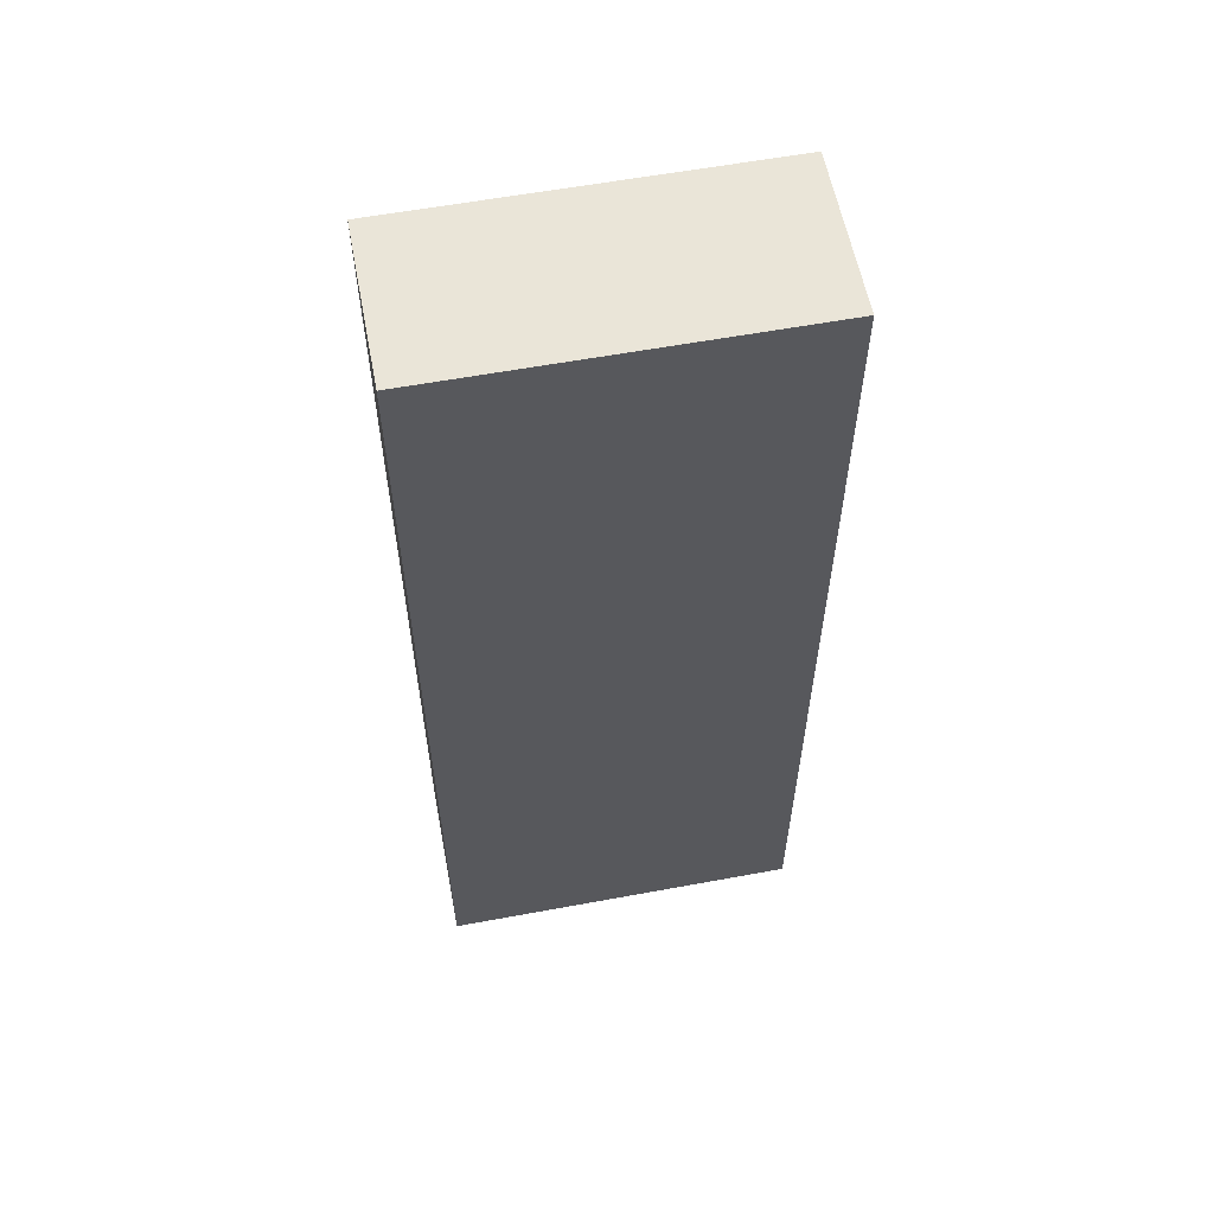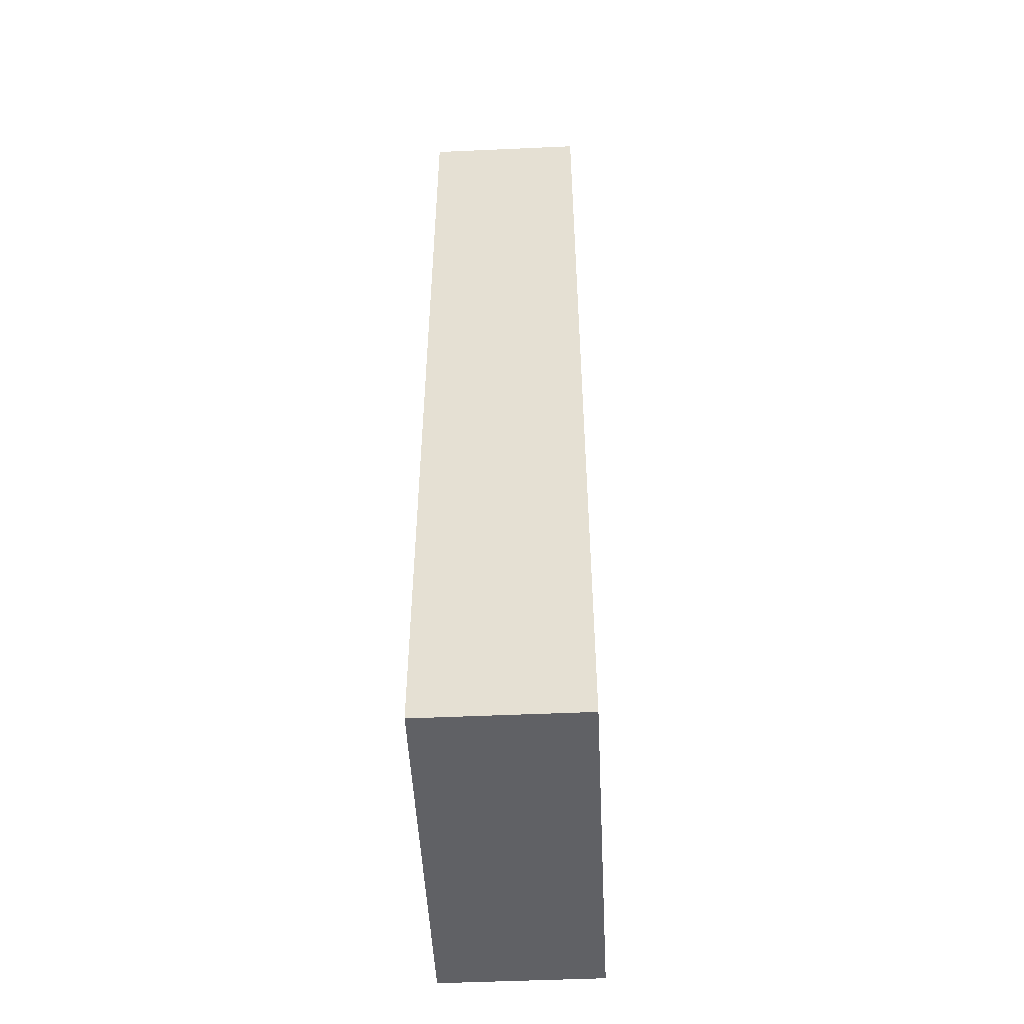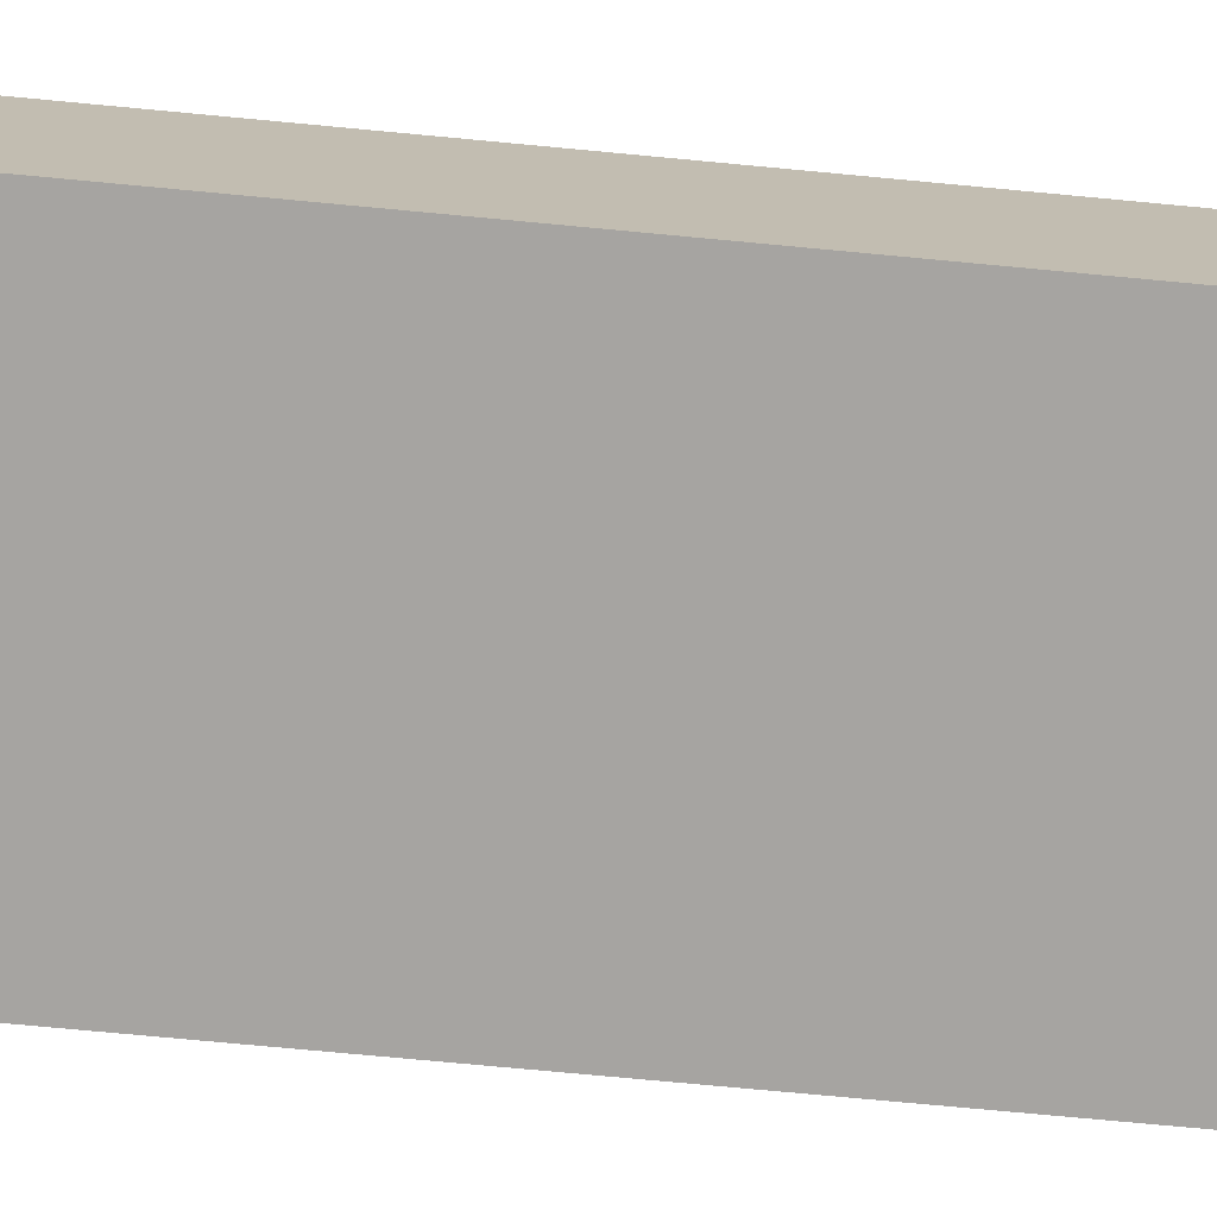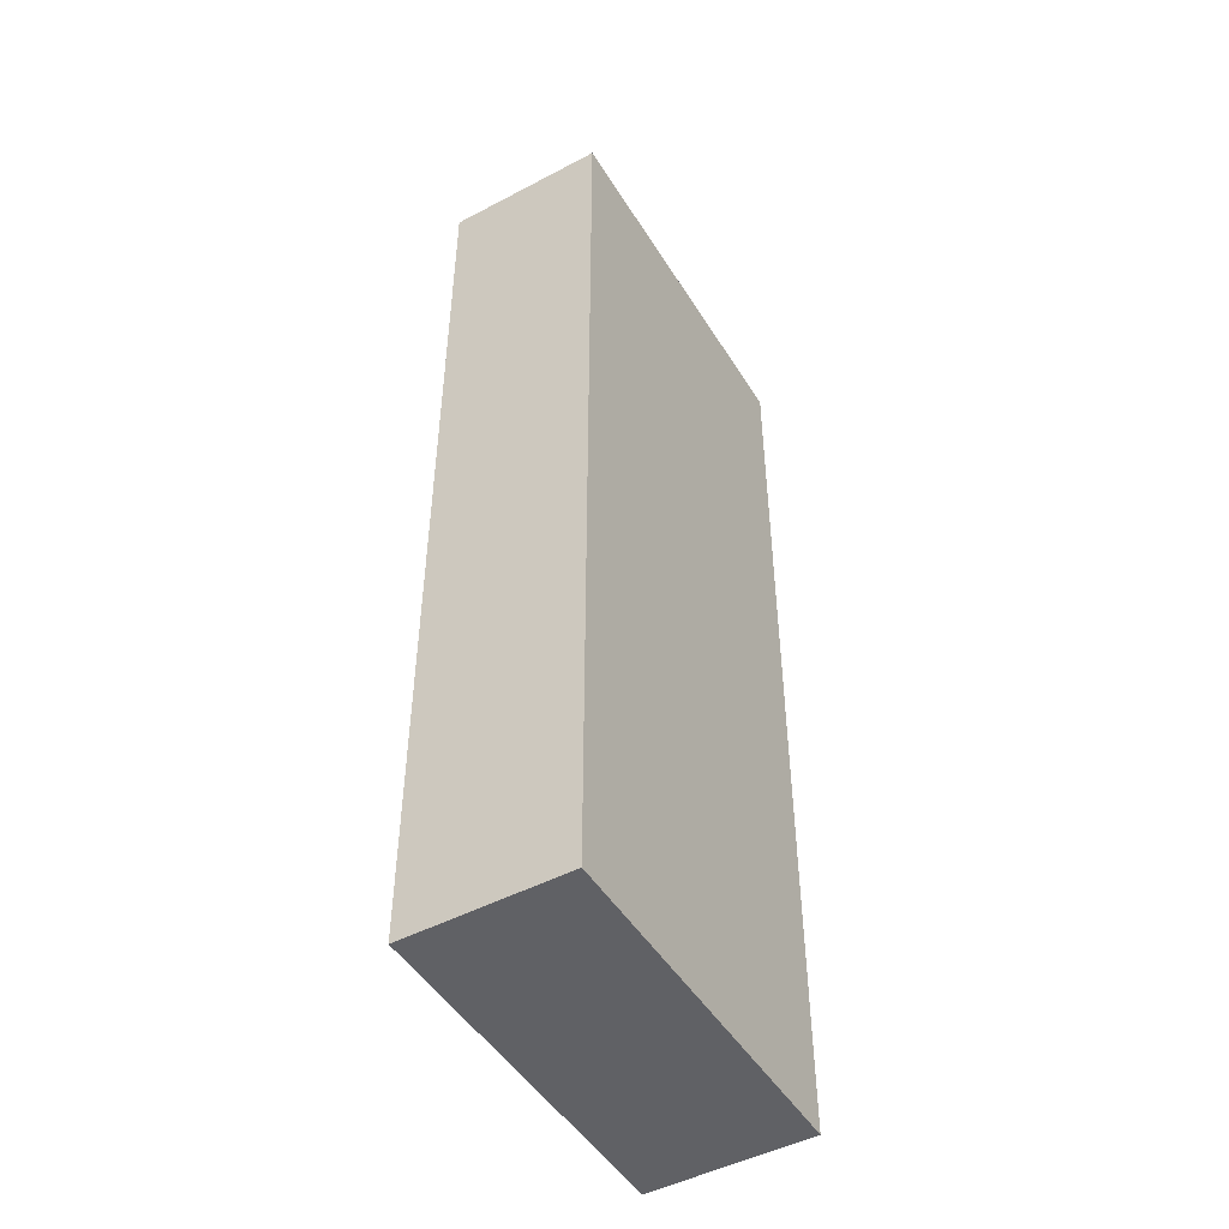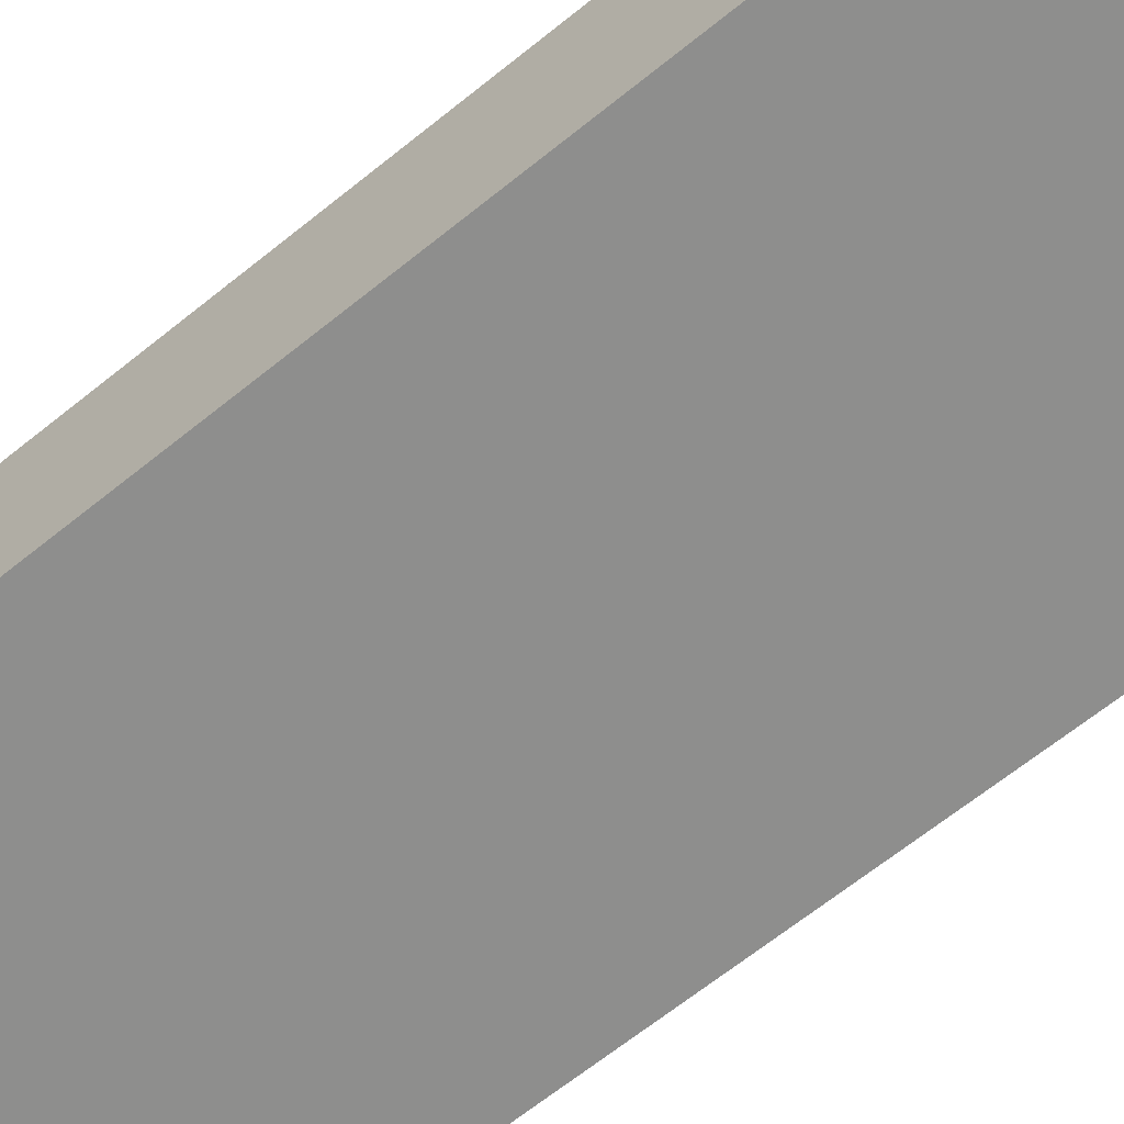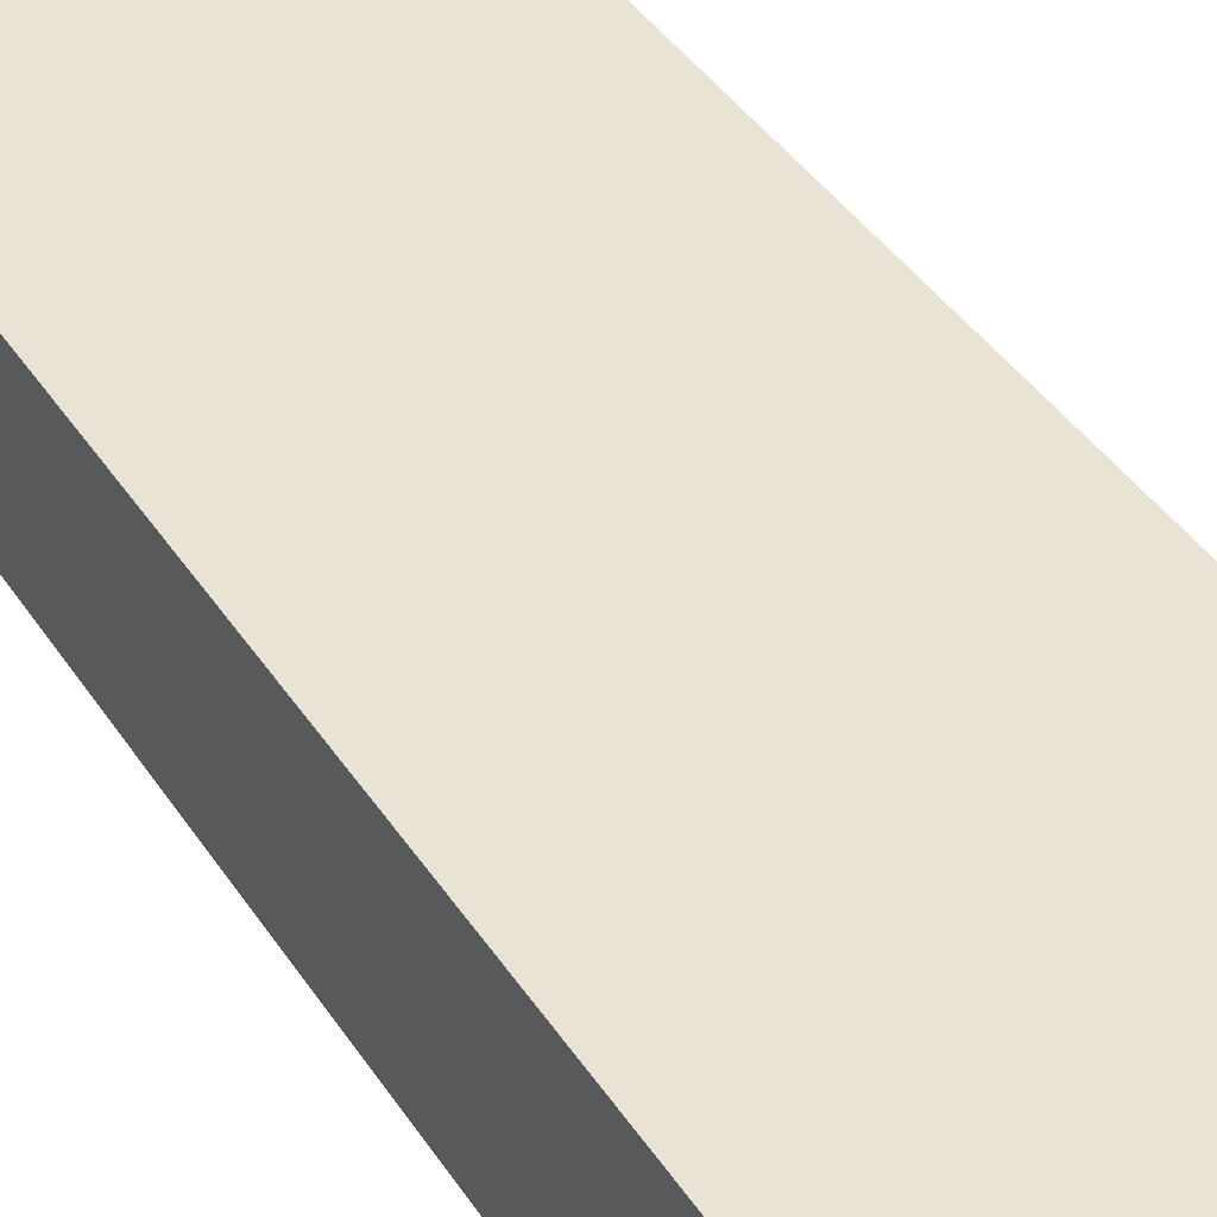
<metadata>
{"format":"obj","ext":"obj","renderer":"f3d","projection":"perspective","resolution":1024,"background":"white","views":[{"elev":58.9,"azim":-10.8,"up":"+Z"},{"elev":-50.4,"azim":92.8,"up":"+Z"},{"elev":-73.5,"azim":-95.4,"up":"+Y"},{"elev":-48.3,"azim":-59.5,"up":"+Z"},{"elev":-64.8,"azim":129.3,"up":"+Y"},{"elev":41.2,"azim":-30.4,"up":"+Y"}]}
</metadata>
<code>
v -4.5 0 12
v -4.5 0 -12
v -4.5 4 12
v -4.5 4 -12
v 4.5 0 12
v 4.5 0 -12
v 4.5 4 12
v 4.5 4 -12
v -4.5 0 12
v -4.5 4 12
v 4.5 0 12
v 4.5 4 12
v -4.5 0 -12
v -4.5 4 -12
v 4.5 0 -12
v 4.5 4 -12
v -4.5 0 12
v 4.5 0 12
v -4.5 0 -12
v 4.5 0 -12
v -4.5 4 12
v 4.5 4 12
v -4.5 4 -12
v 4.5 4 -12
f 3 2 1
f 4 2 3
f 5 6 7
f 7 6 8
f 11 10 9
f 12 10 11
f 13 14 15
f 15 14 16
f 19 18 17
f 20 18 19
f 21 22 23
f 23 22 24

</code>
